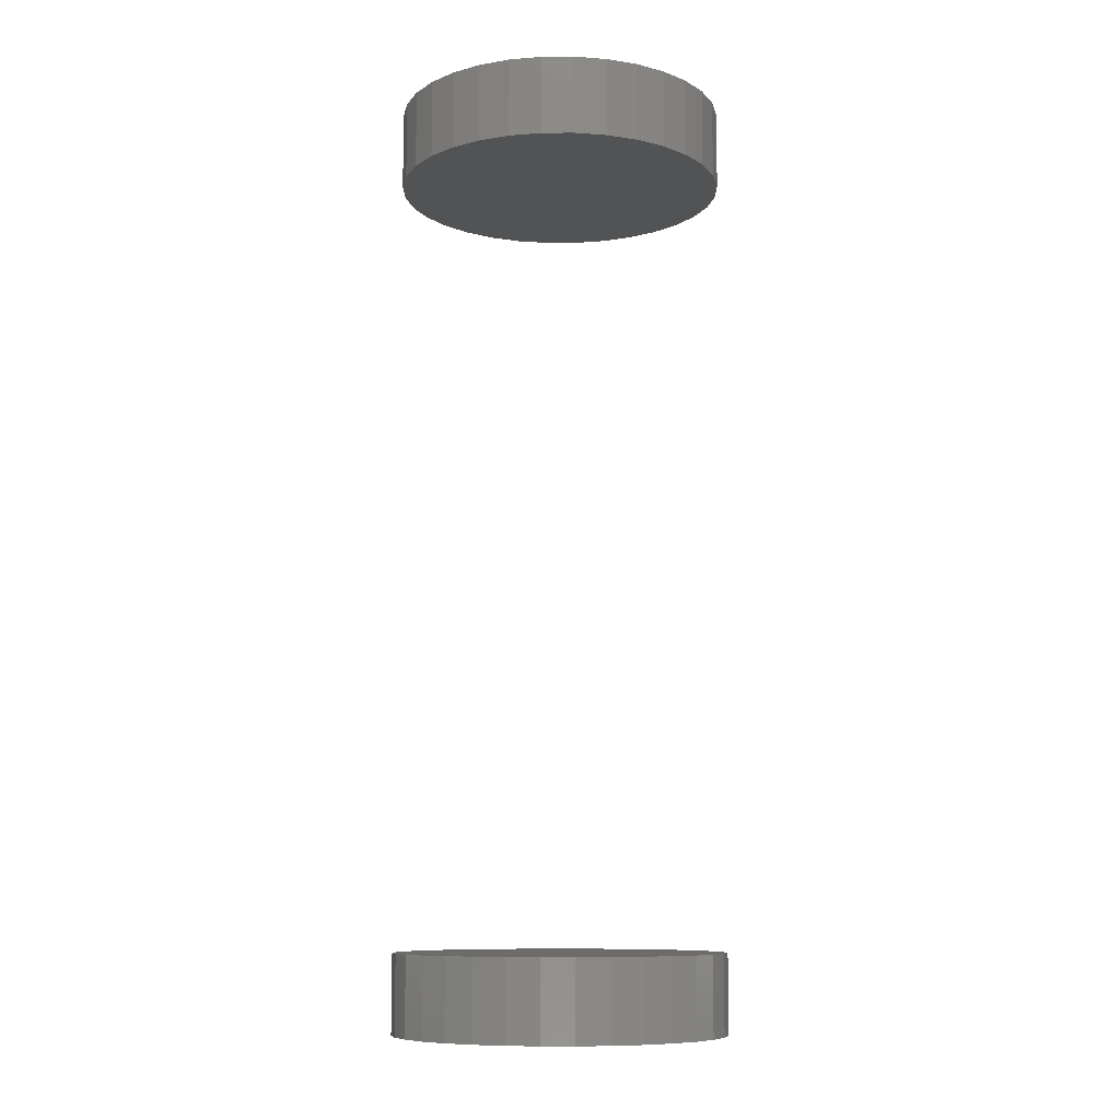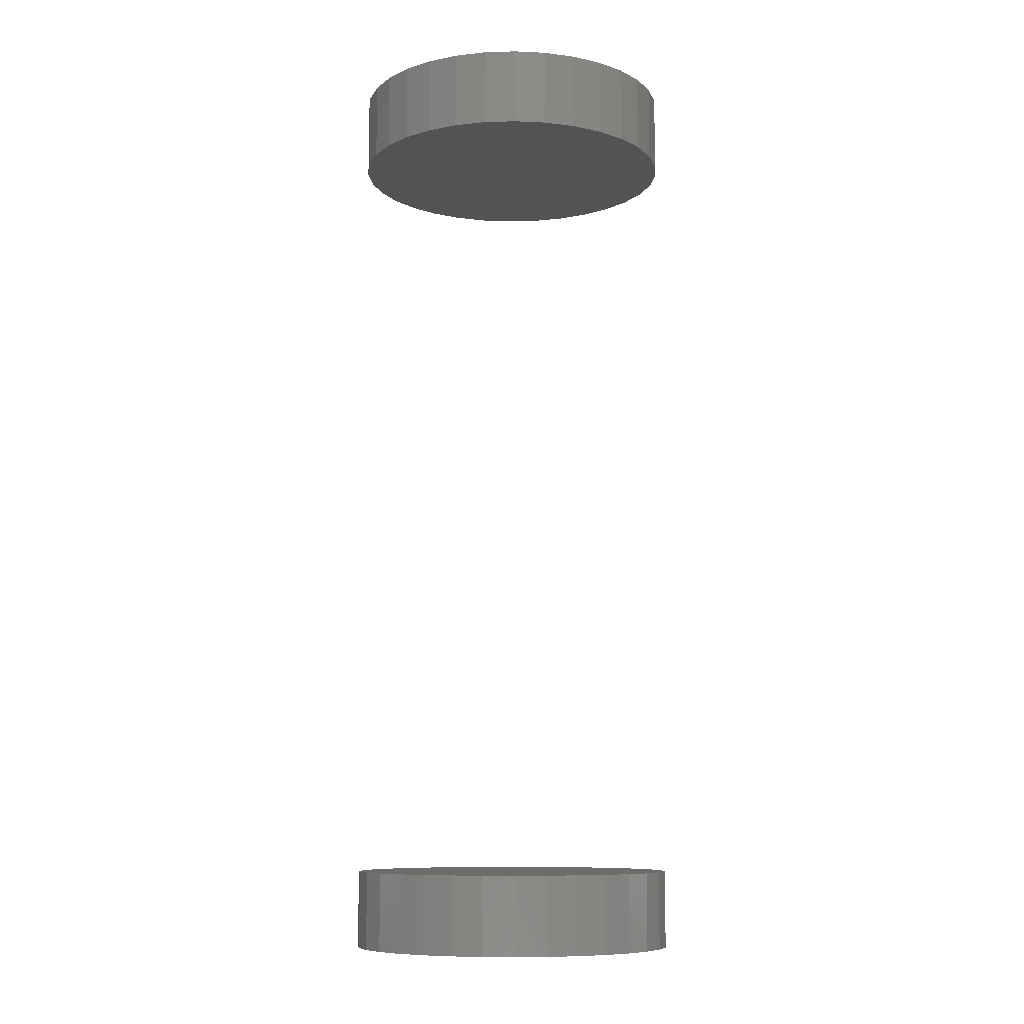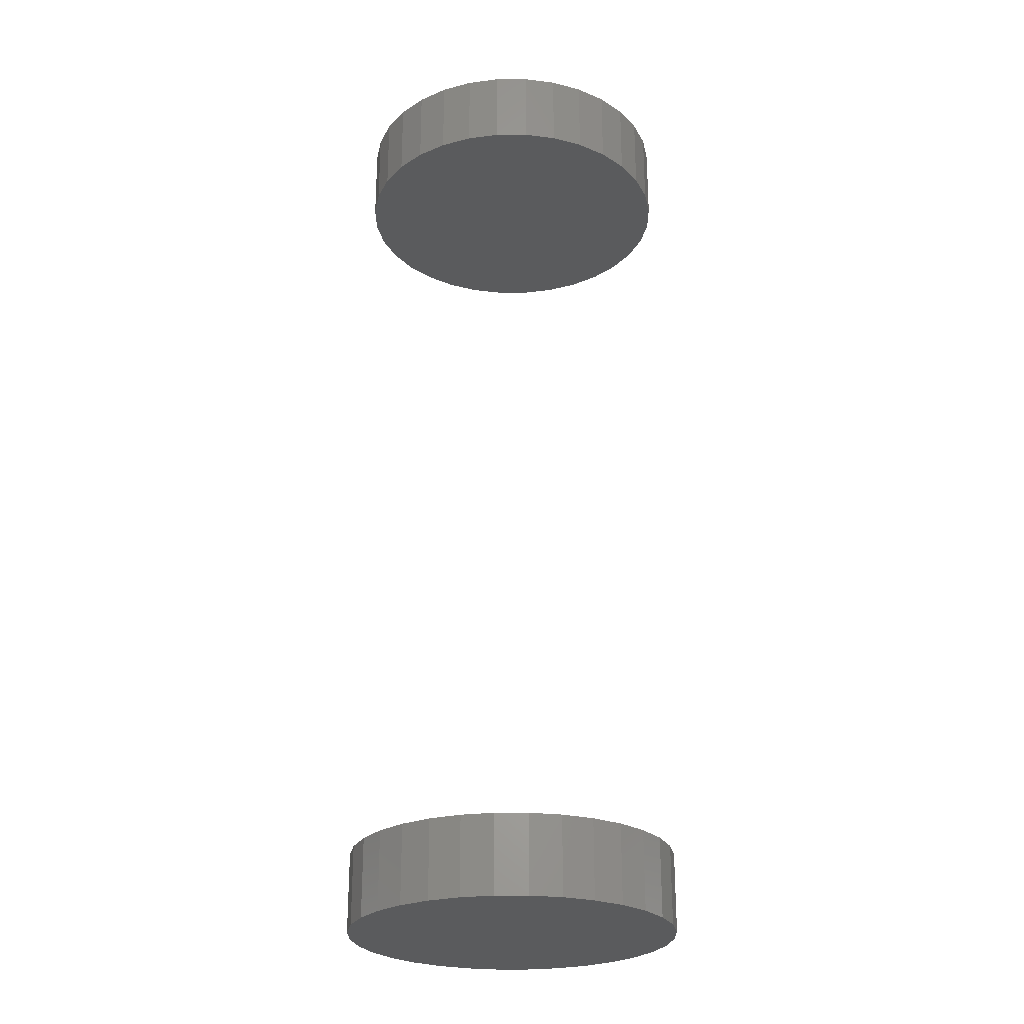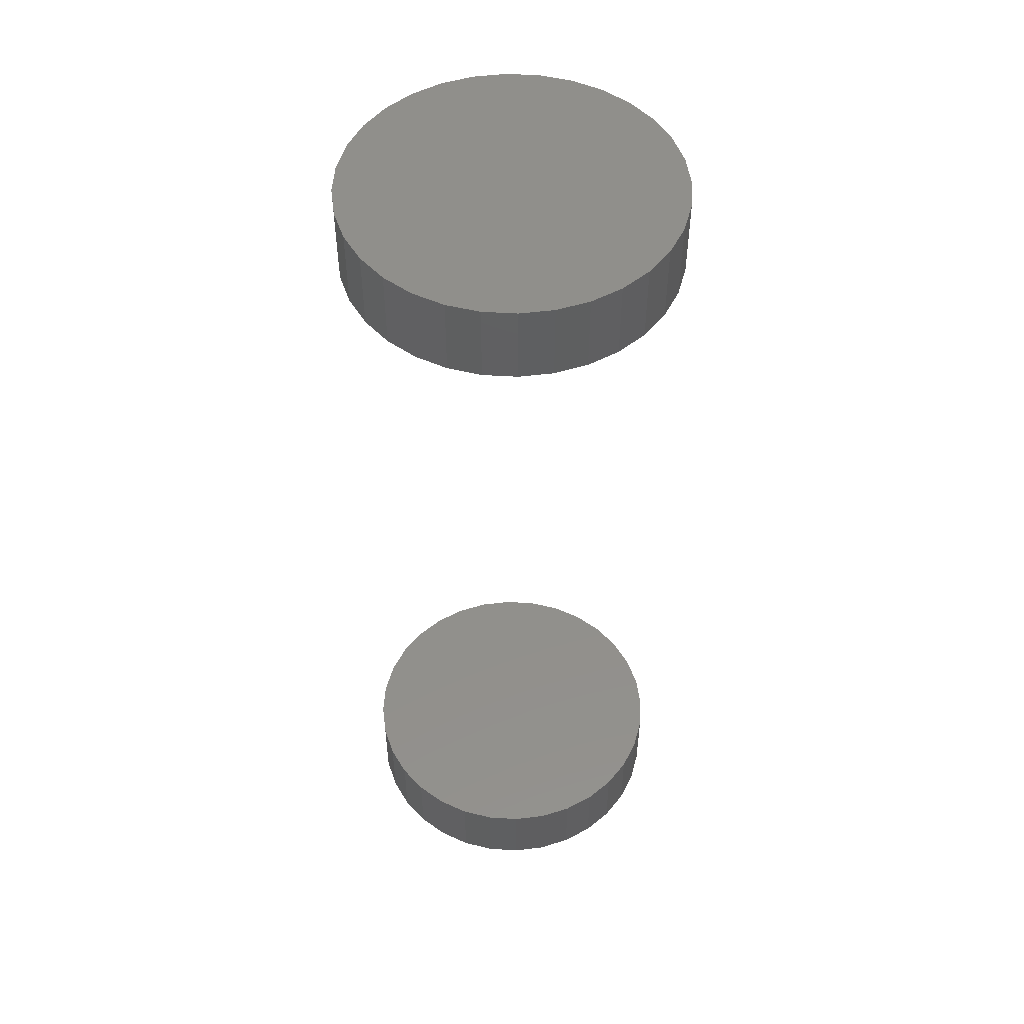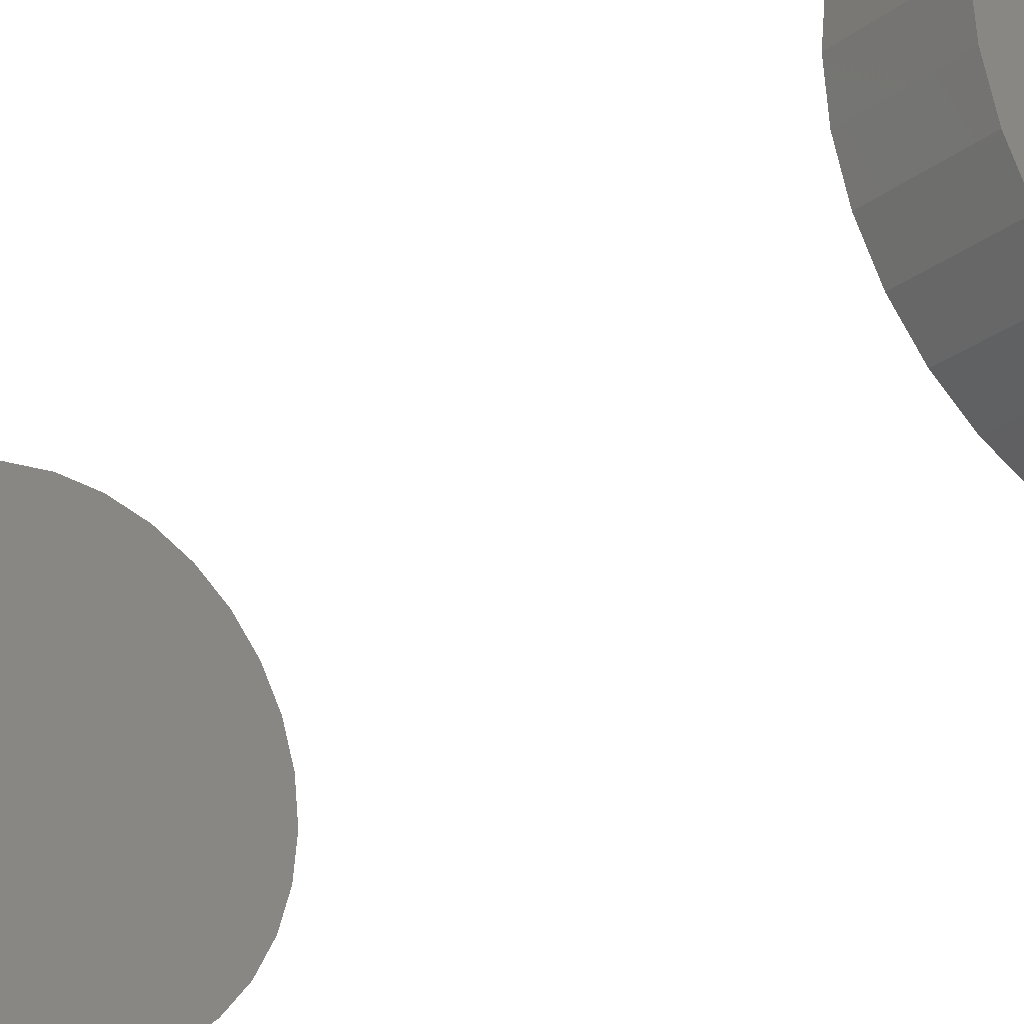
<metadata>
{"format":"stl","ext":"stl","renderer":"f3d","projection":"perspective","resolution":1024,"background":"white","views":[{"elev":-9.7,"azim":96.3,"up":"+Y"},{"elev":-9.5,"azim":21.5,"up":"+Y"},{"elev":-25.7,"azim":17.1,"up":"+Y"},{"elev":50.8,"azim":20.6,"up":"+Y"},{"elev":-24.7,"azim":141.5,"up":"+Z"}]}
</metadata>
<code>
# stl→obj: 128 verts, 248 faces
v -0.1295 -0.6875 1.396e-17
v -0.1295 -0.75 1.396e-17
v -0.127 -0.6875 0.02561
v -0.127 -0.75 0.02561
v -0.1195 -0.6875 0.05023
v -0.1195 -0.75 0.05023
v -0.1074 -0.6875 0.07292
v -0.1074 -0.75 0.07292
v -0.09108 -0.6875 0.09281
v -0.09108 -0.75 0.09281
v -0.07119 -0.6875 0.1091
v -0.07119 -0.75 0.1091
v -0.0485 -0.6875 0.1213
v -0.0485 -0.75 0.1213
v -0.02388 -0.6875 0.1287
v -0.02388 -0.75 0.1287
v 0.001727 -0.6875 0.1313
v 0.001727 -0.75 0.1313
v 0.02733 -0.6875 0.1287
v 0.02733 -0.75 0.1287
v 0.05195 -0.6875 0.1213
v 0.05195 -0.75 0.1213
v 0.07465 -0.6875 0.1091
v 0.07465 -0.75 0.1091
v 0.09453 -0.6875 0.09281
v 0.09453 -0.75 0.09281
v 0.1109 -0.6875 0.07292
v 0.1109 -0.75 0.07292
v 0.123 -0.6875 0.05023
v 0.123 -0.75 0.05023
v 0.1305 -0.6875 0.02561
v 0.1305 -0.75 0.02561
v 0.133 -0.6875 -5.033e-17
v 0.133 -0.75 -1.819e-17
v -0.1295 -7.286e-18 1.396e-17
v -0.1295 -0.0625 1.396e-17
v -0.127 -7.146e-18 0.02561
v -0.127 -0.0625 0.02561
v -0.1195 -6.731e-18 0.05023
v -0.1195 -0.0625 0.05023
v -0.1074 -6.058e-18 0.07292
v -0.1074 -0.0625 0.07292
v -0.09108 -5.152e-18 0.09281
v -0.09108 -0.0625 0.09281
v -0.07119 -4.048e-18 0.1091
v -0.07119 -0.0625 0.1091
v -0.0485 -2.788e-18 0.1213
v -0.0485 -0.0625 0.1213
v -0.02388 -1.421e-18 0.1287
v -0.02388 -0.0625 0.1287
v 0.001727 8.922e-34 0.1313
v 0.001727 -0.0625 0.1313
v 0.02733 1.421e-18 0.1287
v 0.02733 -0.0625 0.1287
v 0.05195 2.788e-18 0.1213
v 0.05195 -0.0625 0.1213
v 0.07465 4.048e-18 0.1091
v 0.07465 -0.0625 0.1091
v 0.09453 5.152e-18 0.09281
v 0.09453 -0.0625 0.09281
v 0.1109 6.058e-18 0.07292
v 0.1109 -0.0625 0.07292
v 0.123 6.731e-18 0.05023
v 0.123 -0.0625 0.05023
v 0.1305 7.146e-18 0.02561
v 0.1305 -0.0625 0.02561
v 0.133 7.286e-18 -1.819e-17
v 0.133 -0.0625 -1.819e-17
v 0.1305 -0.6875 -0.02561
v 0.1305 -0.75 -0.02561
v 0.123 -0.6875 -0.05023
v 0.123 -0.75 -0.05023
v 0.1109 -0.6875 -0.07292
v 0.1109 -0.75 -0.07292
v 0.09453 -0.6875 -0.09281
v 0.09453 -0.75 -0.09281
v 0.07465 -0.6875 -0.1091
v 0.07465 -0.75 -0.1091
v 0.05195 -0.6875 -0.1213
v 0.05195 -0.75 -0.1213
v 0.02733 -0.6875 -0.1287
v 0.02733 -0.75 -0.1287
v 0.001727 -0.6875 -0.1313
v 0.001727 -0.75 -0.1313
v -0.02388 -0.6875 -0.1287
v -0.02388 -0.75 -0.1287
v -0.0485 -0.6875 -0.1213
v -0.0485 -0.75 -0.1213
v -0.07119 -0.6875 -0.1091
v -0.07119 -0.75 -0.1091
v -0.09108 -0.6875 -0.09281
v -0.09108 -0.75 -0.09281
v -0.1074 -0.6875 -0.07292
v -0.1074 -0.75 -0.07292
v -0.1195 -0.6875 -0.05023
v -0.1195 -0.75 -0.05023
v -0.127 -0.6875 -0.02561
v -0.127 -0.75 -0.02561
v 0.1305 7.146e-18 -0.02561
v 0.1305 -0.0625 -0.02561
v 0.123 6.731e-18 -0.05023
v 0.123 -0.0625 -0.05023
v 0.1109 6.058e-18 -0.07292
v 0.1109 -0.0625 -0.07292
v 0.09453 5.152e-18 -0.09281
v 0.09453 -0.0625 -0.09281
v 0.07465 4.048e-18 -0.1091
v 0.07465 -0.0625 -0.1091
v 0.05195 2.788e-18 -0.1213
v 0.05195 -0.0625 -0.1213
v 0.02733 1.421e-18 -0.1287
v 0.02733 -0.0625 -0.1287
v 0.001727 -8.256e-33 -0.1313
v 0.001727 -0.0625 -0.1313
v -0.02388 -1.421e-18 -0.1287
v -0.02388 -0.0625 -0.1287
v -0.0485 -2.788e-18 -0.1213
v -0.0485 -0.0625 -0.1213
v -0.07119 -4.048e-18 -0.1091
v -0.07119 -0.0625 -0.1091
v -0.09108 -5.152e-18 -0.09281
v -0.09108 -0.0625 -0.09281
v -0.1074 -6.058e-18 -0.07292
v -0.1074 -0.0625 -0.07292
v -0.1195 -6.731e-18 -0.05023
v -0.1195 -0.0625 -0.05023
v -0.127 -7.146e-18 -0.02561
v -0.127 -0.0625 -0.02561
f 1 2 3
f 3 2 4
f 3 4 5
f 5 4 6
f 5 6 7
f 7 6 8
f 7 8 9
f 9 8 10
f 9 10 11
f 11 10 12
f 11 12 13
f 13 12 14
f 13 14 15
f 15 14 16
f 15 16 17
f 17 16 18
f 17 18 19
f 19 18 20
f 19 20 21
f 21 20 22
f 21 22 23
f 23 22 24
f 23 24 25
f 25 24 26
f 25 26 27
f 27 26 28
f 27 28 29
f 29 28 30
f 29 30 31
f 31 30 32
f 31 32 33
f 33 32 34
f 35 36 37
f 37 36 38
f 37 38 39
f 39 38 40
f 39 40 41
f 41 40 42
f 41 42 43
f 43 42 44
f 43 44 45
f 45 44 46
f 45 46 47
f 47 46 48
f 47 48 49
f 49 48 50
f 49 50 51
f 51 50 52
f 51 52 53
f 53 52 54
f 53 54 55
f 55 54 56
f 55 56 57
f 57 56 58
f 57 58 59
f 59 58 60
f 59 60 61
f 61 60 62
f 61 62 63
f 63 62 64
f 63 64 65
f 65 64 66
f 65 66 67
f 67 66 68
f 33 34 69
f 69 34 70
f 69 70 71
f 71 70 72
f 71 72 73
f 73 72 74
f 73 74 75
f 75 74 76
f 75 76 77
f 77 76 78
f 77 78 79
f 79 78 80
f 79 80 81
f 81 80 82
f 81 82 83
f 83 82 84
f 83 84 85
f 85 84 86
f 85 86 87
f 87 86 88
f 87 88 89
f 89 88 90
f 89 90 91
f 91 90 92
f 91 92 93
f 93 92 94
f 93 94 95
f 95 94 96
f 95 96 97
f 97 96 98
f 97 98 1
f 1 98 2
f 67 68 99
f 99 68 100
f 99 100 101
f 101 100 102
f 101 102 103
f 103 102 104
f 103 104 105
f 105 104 106
f 105 106 107
f 107 106 108
f 107 108 109
f 109 108 110
f 109 110 111
f 111 110 112
f 111 112 113
f 113 112 114
f 113 114 115
f 115 114 116
f 115 116 117
f 117 116 118
f 117 118 119
f 119 118 120
f 119 120 121
f 121 120 122
f 121 122 123
f 123 122 124
f 123 124 125
f 125 124 126
f 125 126 127
f 127 126 128
f 127 128 35
f 35 128 36
f 50 54 52
f 54 50 48
f 54 48 56
f 56 48 46
f 56 46 58
f 108 118 110
f 110 118 116
f 110 116 112
f 112 116 114
f 58 46 60
f 60 46 44
f 60 44 62
f 62 44 42
f 62 42 64
f 64 42 40
f 64 40 66
f 66 40 38
f 66 38 68
f 68 38 36
f 68 36 100
f 100 36 128
f 100 128 102
f 102 128 126
f 102 126 104
f 104 126 124
f 104 124 106
f 106 124 122
f 106 122 108
f 108 122 120
f 108 120 118
f 17 19 15
f 13 15 19
f 21 13 19
f 11 13 21
f 23 11 21
f 79 87 77
f 85 87 79
f 81 85 79
f 83 85 81
f 87 89 77
f 77 89 91
f 77 91 75
f 75 91 93
f 75 93 73
f 73 93 95
f 73 95 71
f 71 95 97
f 71 97 69
f 69 97 1
f 69 1 33
f 33 1 3
f 33 3 31
f 31 3 5
f 31 5 29
f 29 5 7
f 29 7 27
f 27 7 9
f 27 9 25
f 25 9 11
f 25 11 23
f 16 20 18
f 20 16 14
f 20 14 22
f 22 14 12
f 22 12 24
f 78 88 80
f 80 88 86
f 80 86 82
f 82 86 84
f 24 12 26
f 26 12 10
f 26 10 28
f 28 10 8
f 28 8 30
f 30 8 6
f 30 6 32
f 32 6 4
f 32 4 34
f 34 4 2
f 34 2 70
f 70 2 98
f 70 98 72
f 72 98 96
f 72 96 74
f 74 96 94
f 74 94 76
f 76 94 92
f 76 92 78
f 78 92 90
f 78 90 88
f 51 53 49
f 47 49 53
f 55 47 53
f 45 47 55
f 57 45 55
f 109 117 107
f 115 117 109
f 111 115 109
f 113 115 111
f 117 119 107
f 107 119 121
f 107 121 105
f 105 121 123
f 105 123 103
f 103 123 125
f 103 125 101
f 101 125 127
f 101 127 99
f 99 127 35
f 99 35 67
f 67 35 37
f 67 37 65
f 65 37 39
f 65 39 63
f 63 39 41
f 63 41 61
f 61 41 43
f 61 43 59
f 59 43 45
f 59 45 57

</code>
